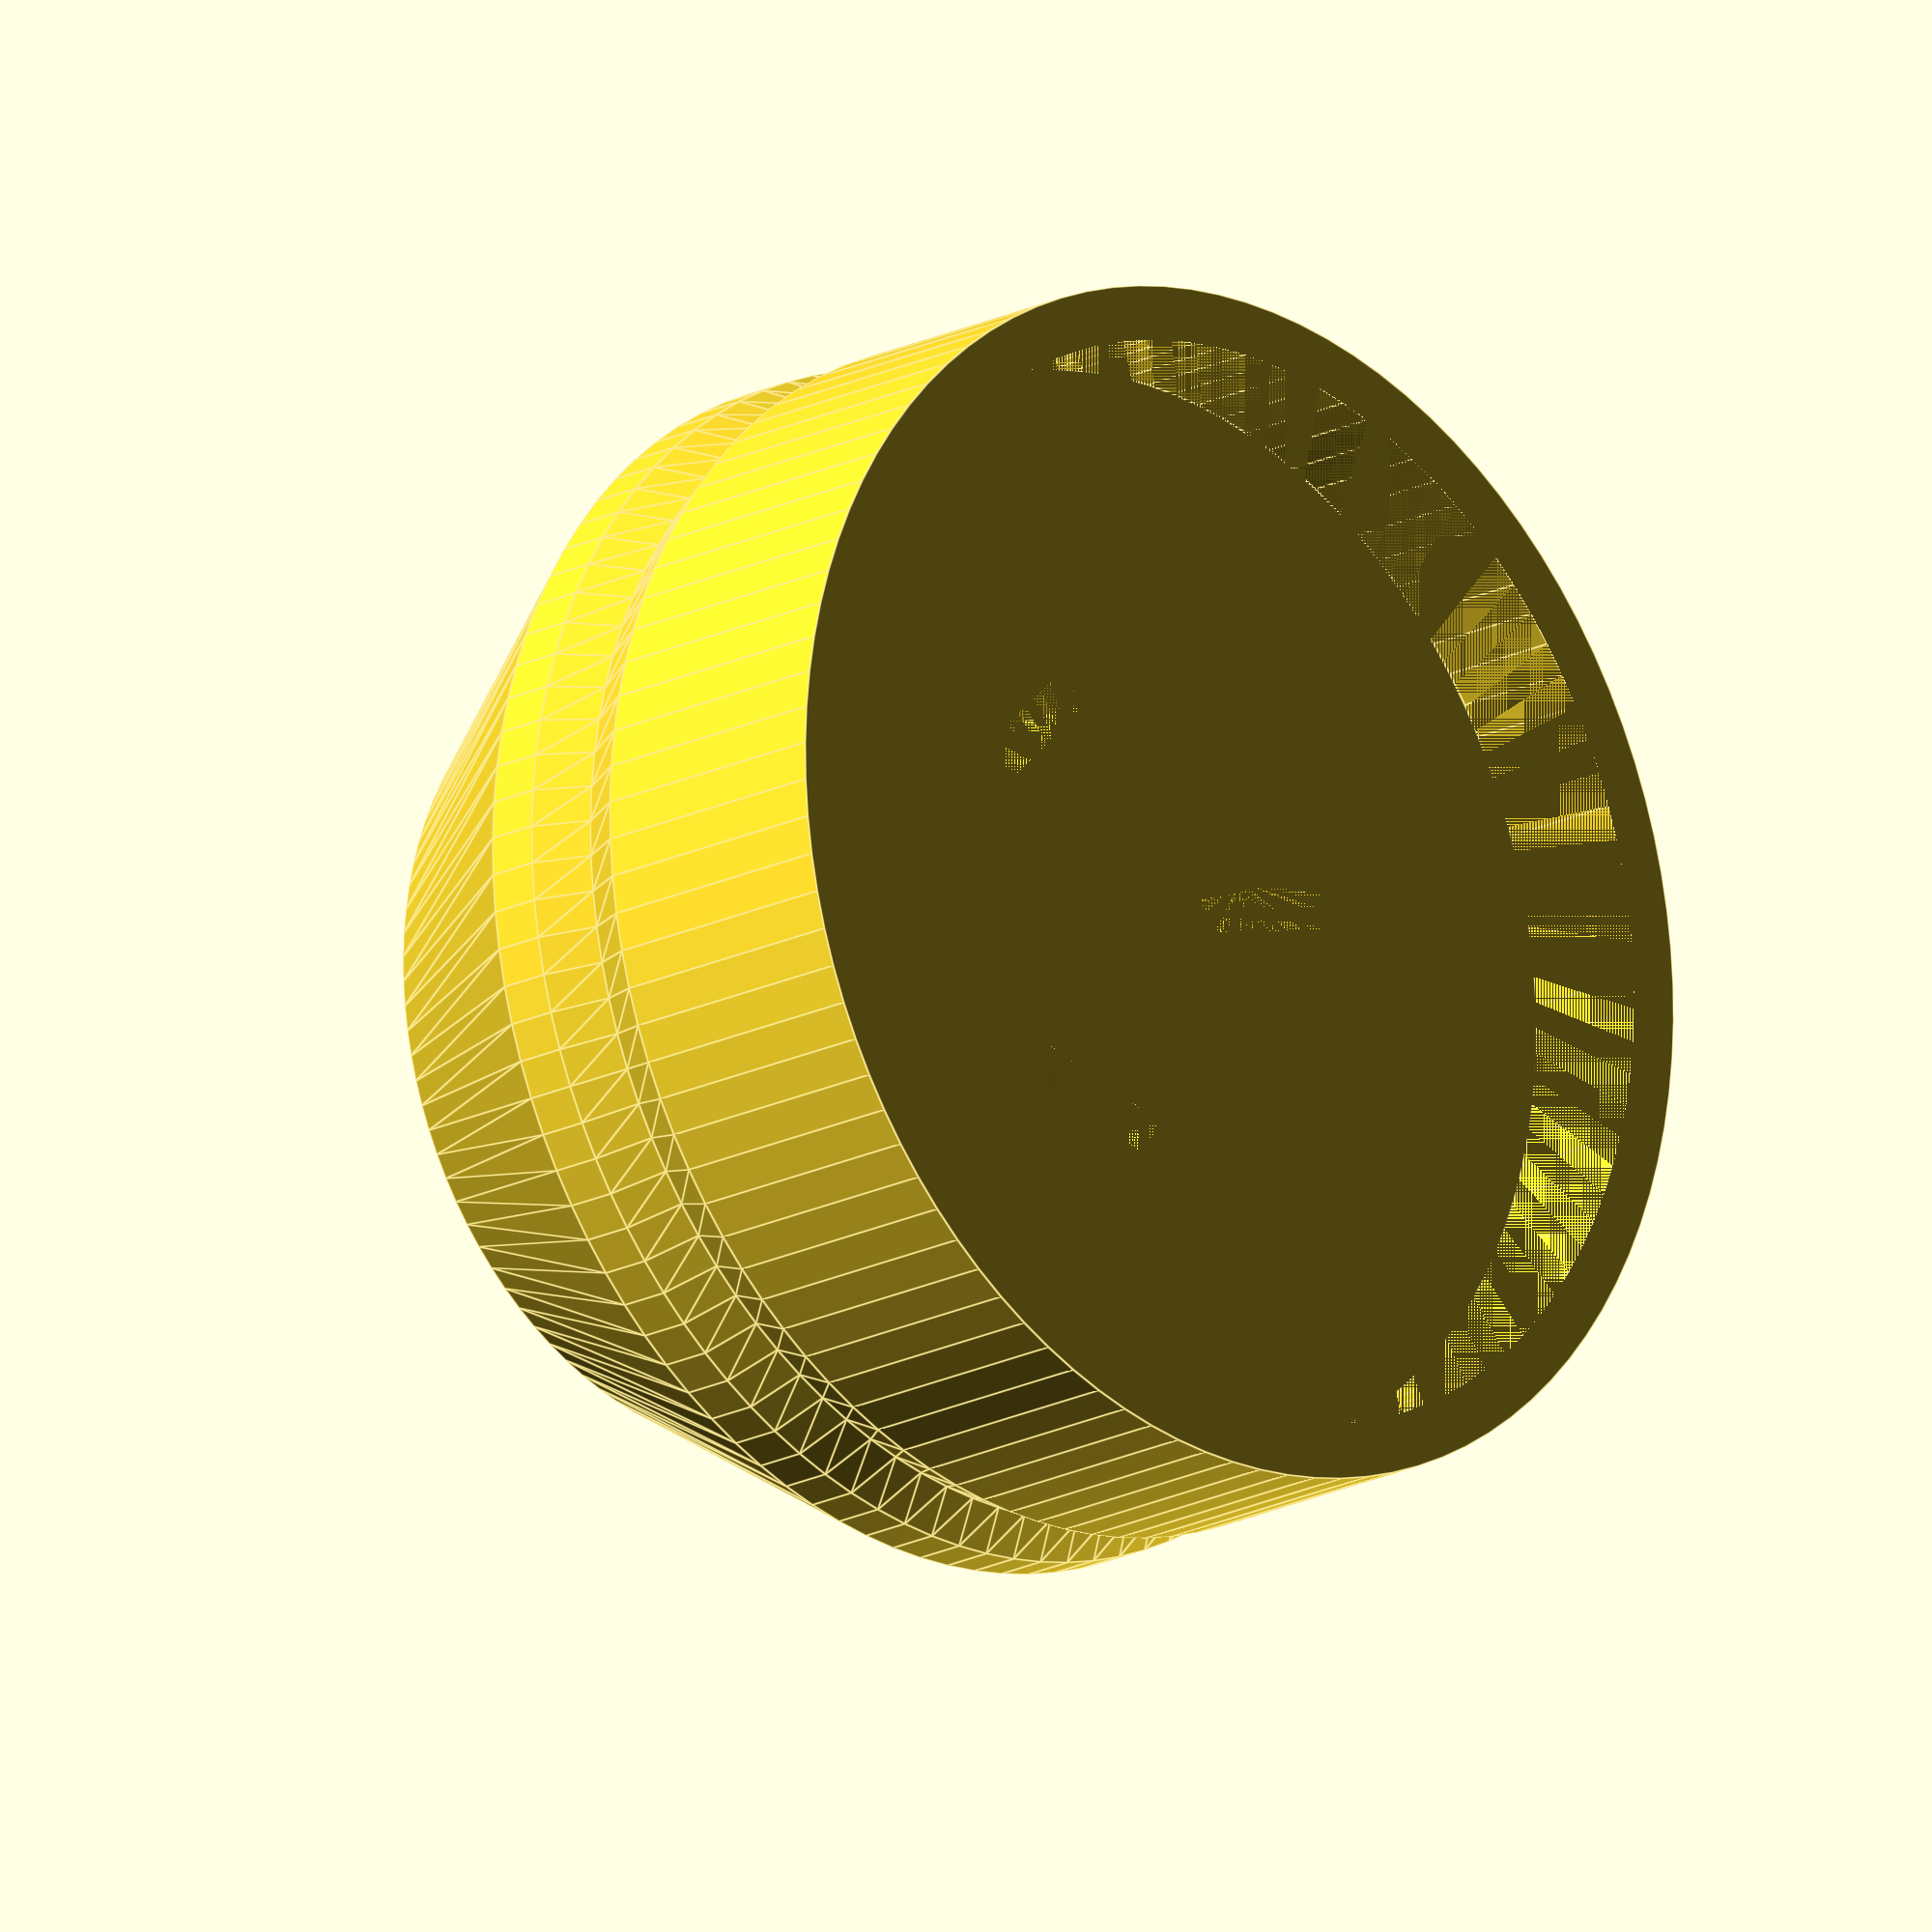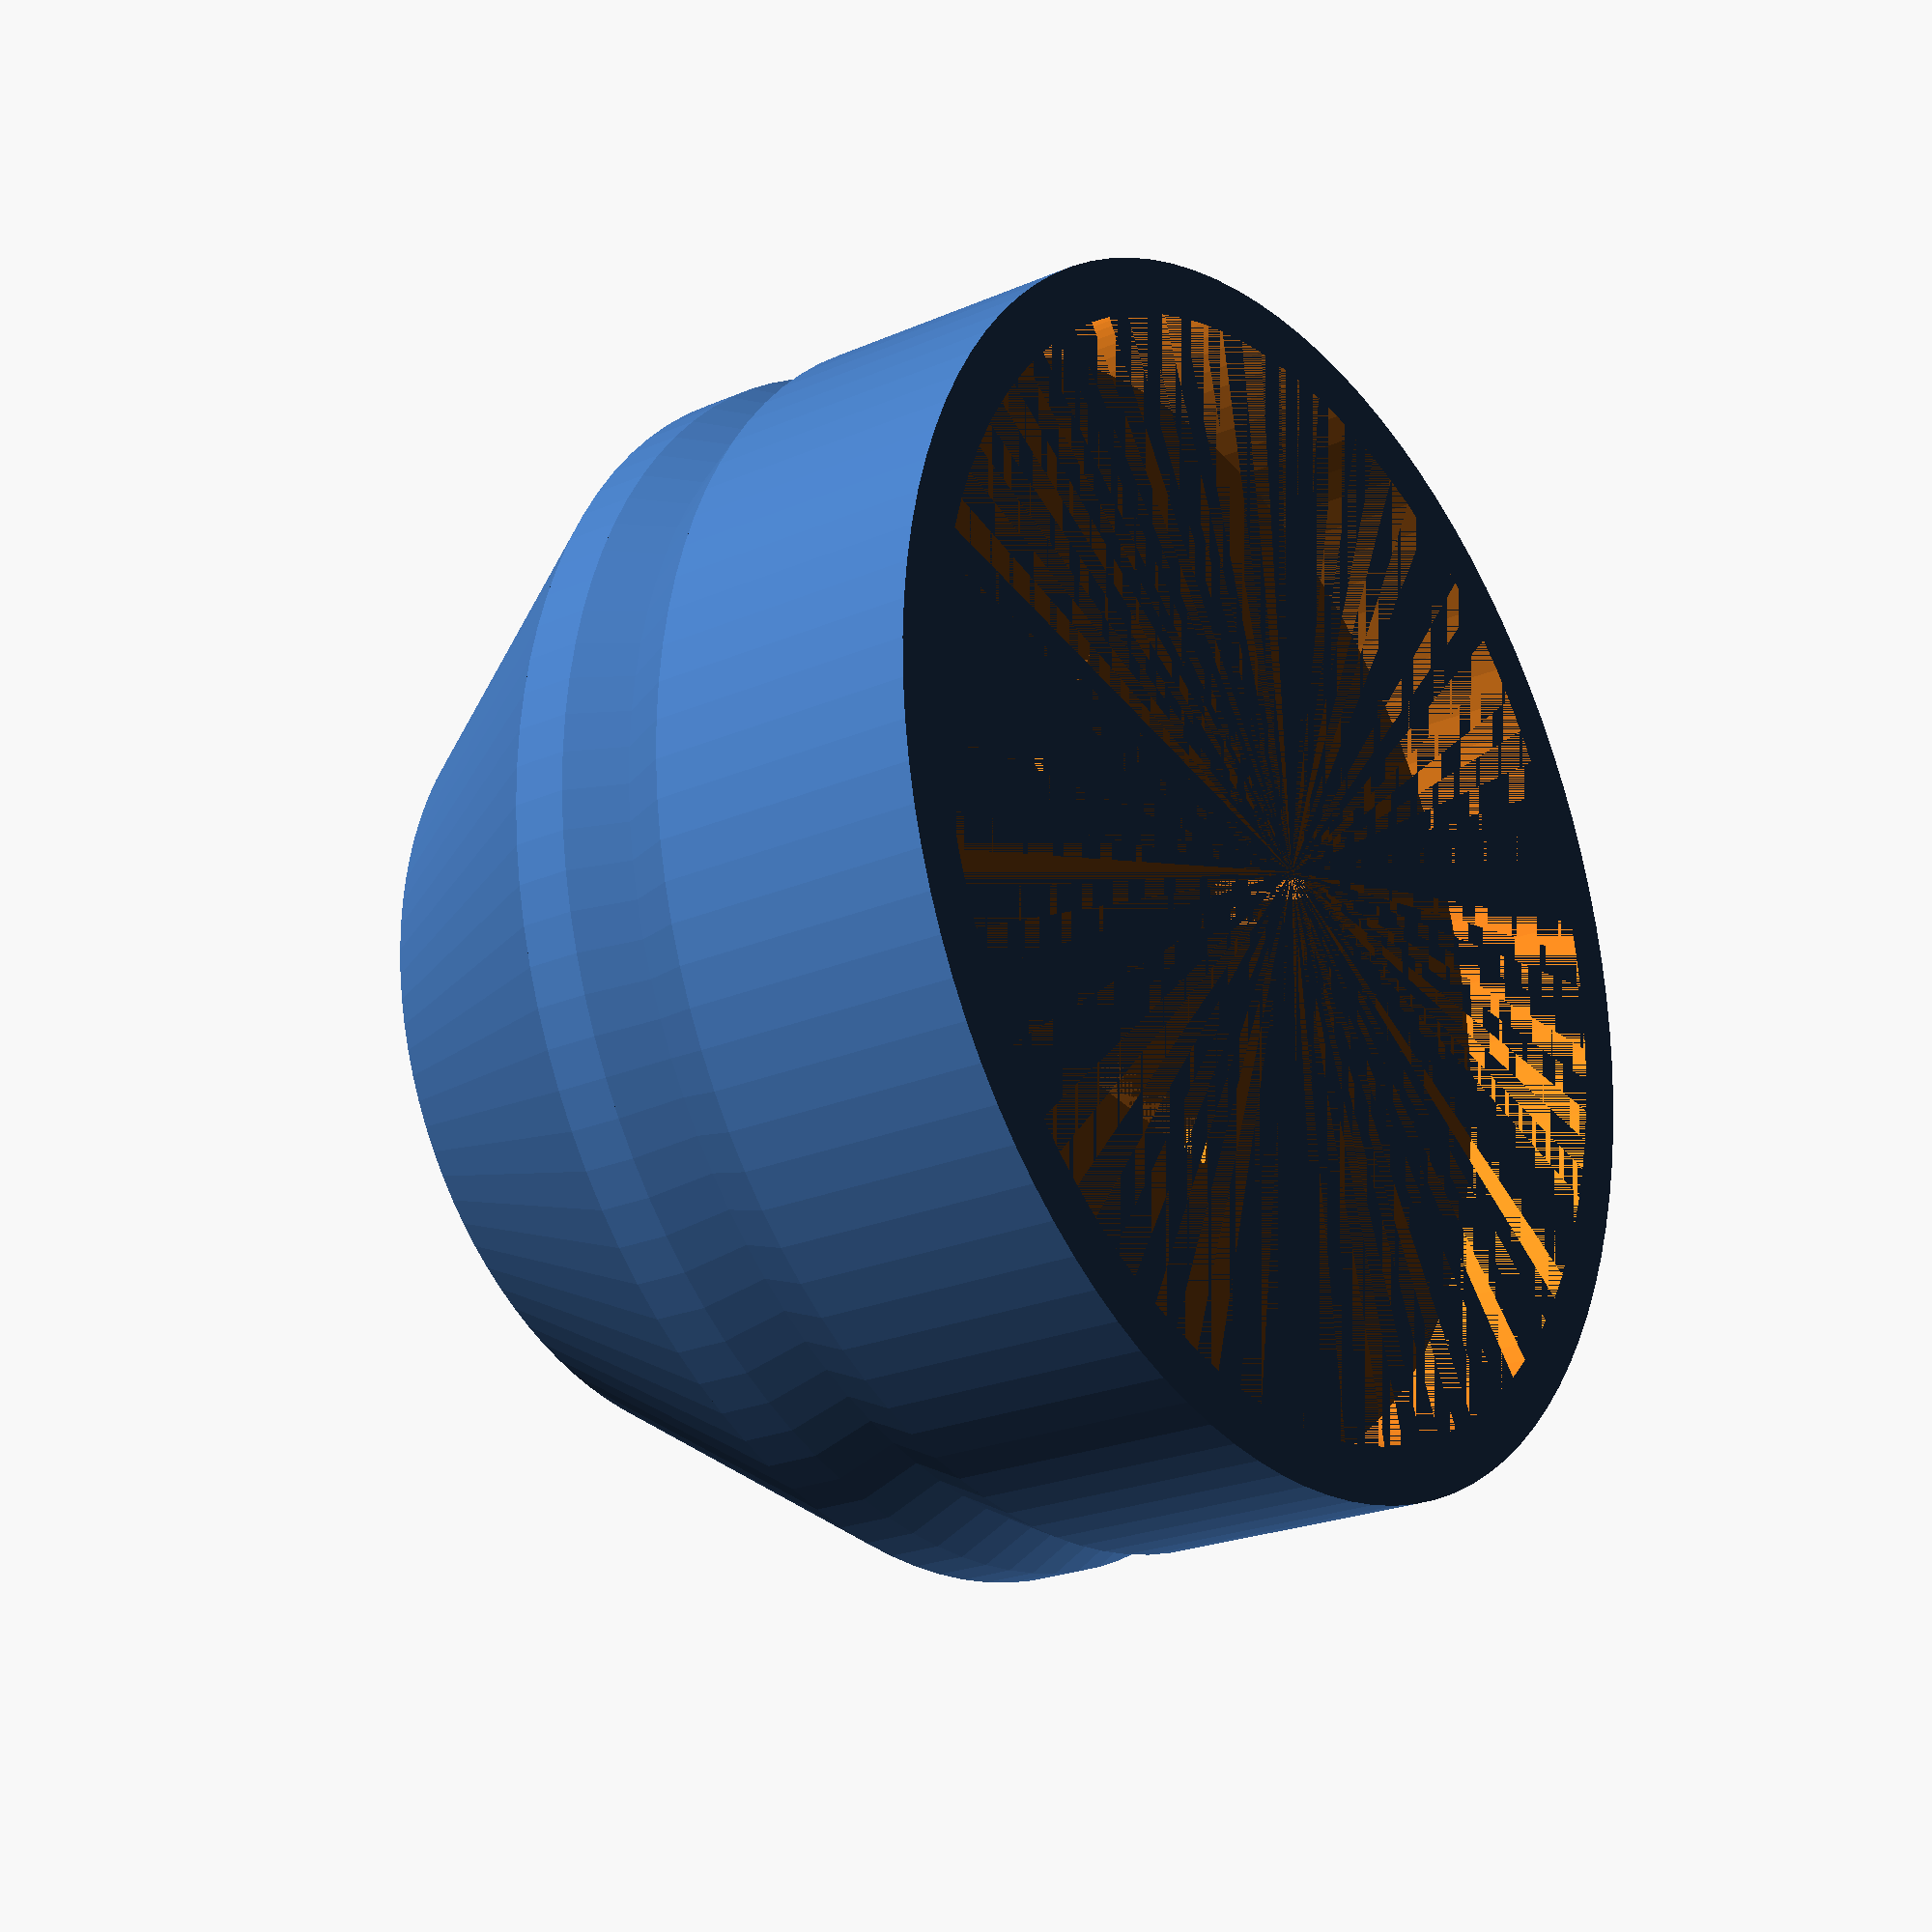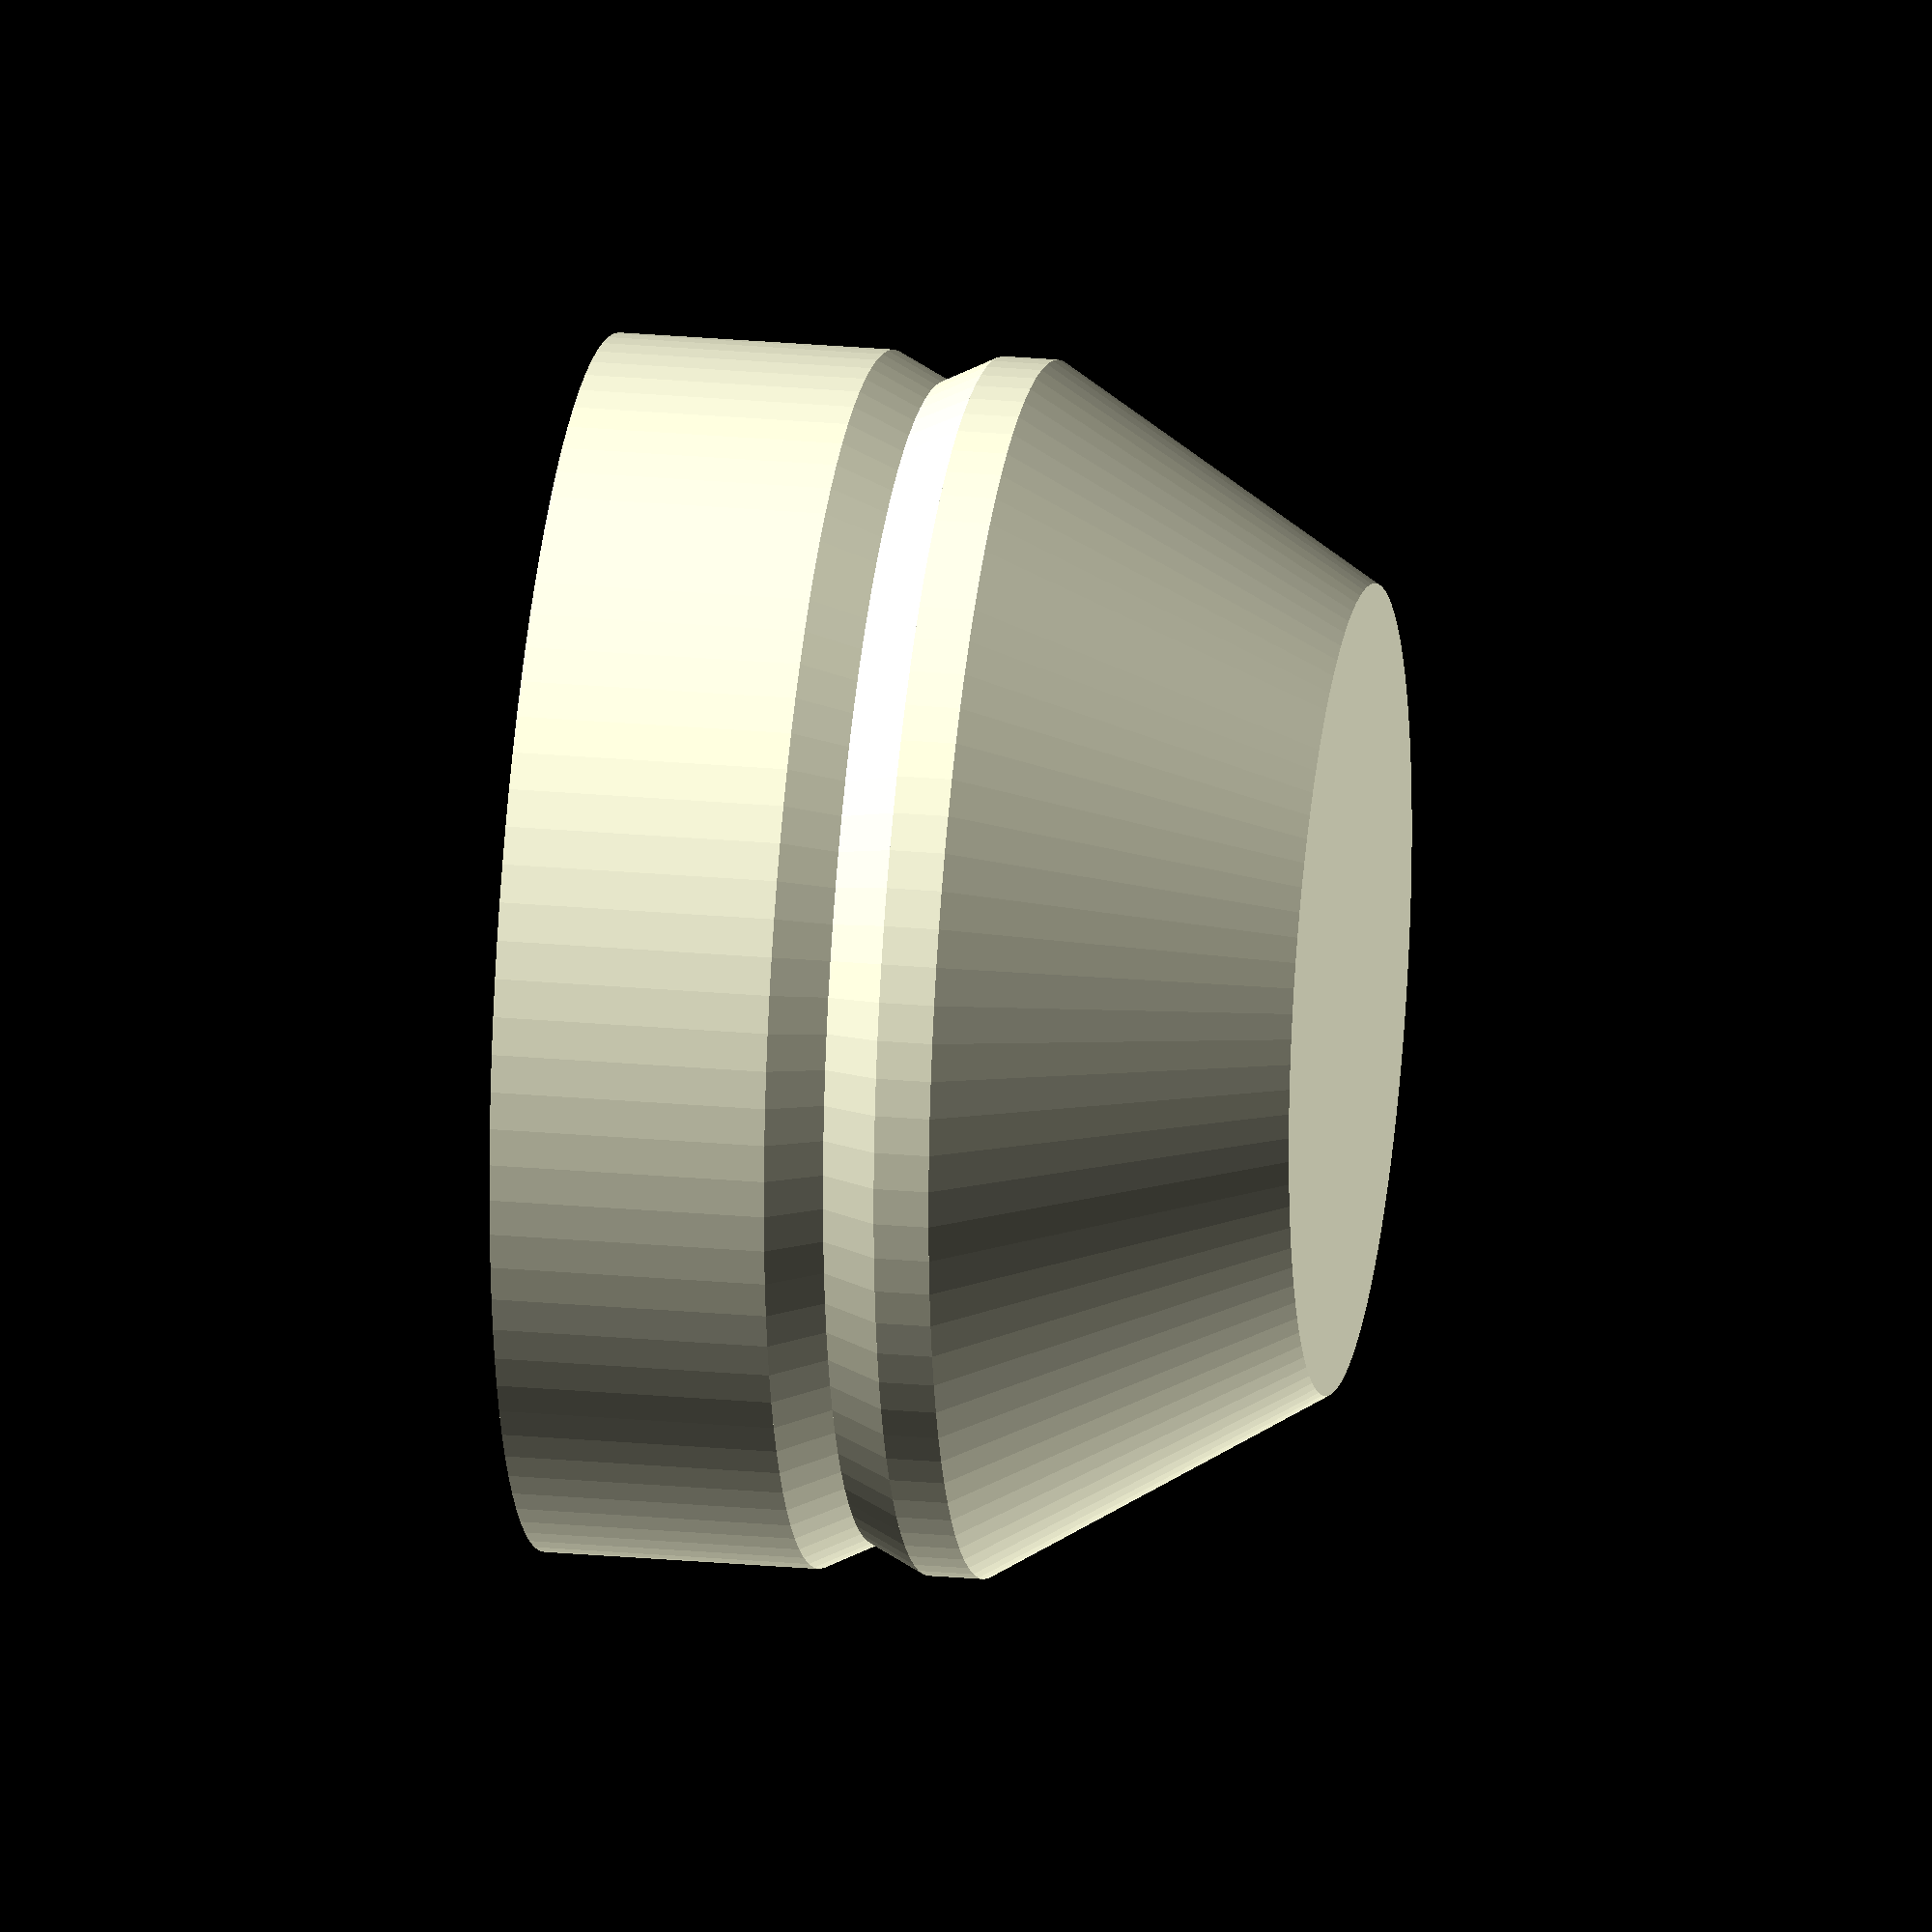
<openscad>
blade_width = 6.35;
blade_thick = 1.6;
blade_length = 17.35;
blade_space = 13.7;
blade_angle = 30;

earth_width = 6.35;
earth_thick = 1.6;
earth_length = 20;
earth_space = 10.31;

outer_diameter = 40;
outer_offset = 4;
outer_thick = 5;

outside_diameter = outer_diameter + 4;
outside_height = max(blade_length, earth_length)+outer_thick+3;

groove = 2;

$fn=100;

difference() {
    union() {
        translate([0,outer_offset,0]) cylinder(d=outside_diameter, h=outside_height/2-groove*2);
        translate([0,outer_offset,outside_height/2-groove*2]) cylinder(d1=outside_diameter, d2=outside_diameter-groove,h=groove);
        translate([0,outer_offset,outside_height/2-groove]) cylinder(d1=outside_diameter-groove, d2=outside_diameter,h=groove);
        translate([0,outer_offset,outside_height/2]) cylinder(d=outside_diameter,h=groove);
        translate([0,outer_offset,outside_height/2+groove]) cylinder(d1=outside_diameter,d2=outside_diameter*2/3,h=outside_height/2-groove);
    }
    translate([0,outer_offset,0]) cylinder(d=outer_diameter, h=outer_thick);
    
    translate([blade_space/2,0,blade_length/2+outer_thick]) rotate([0,0,-blade_angle]) cube([blade_thick,blade_width,blade_length], center=true);
    translate([-blade_space/2,0,blade_length/2+outer_thick]) rotate([0,0,blade_angle]) cube([blade_thick,blade_width,blade_length], center=true);
    translate([0,earth_space,earth_length/2+outer_thick]) cube([earth_thick, earth_width, earth_length], center=true);
}
</openscad>
<views>
elev=197.7 azim=103.5 roll=44.7 proj=o view=edges
elev=202.7 azim=111.0 roll=53.2 proj=p view=wireframe
elev=156.2 azim=124.5 roll=261.3 proj=o view=wireframe
</views>
